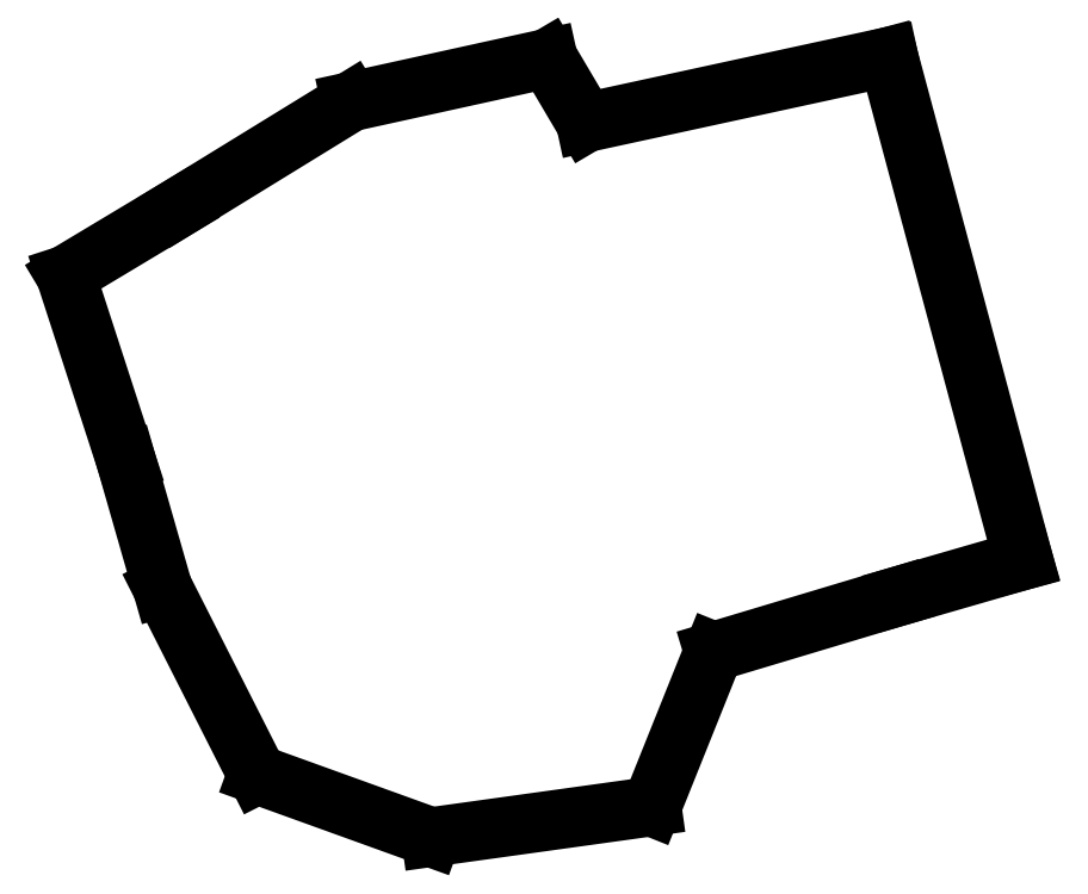
<metadata>
{"format":"dxf","ext":"dxf","renderer":"ezdxf+matplotlib","layout":"modelspace","background":"white","min_lineweight":24,"dpi":150}
</metadata>
<code>
0
SECTION
2
ENTITIES
0
LINE
8
0
10
270.2
20
66.82
11
289.8
21
-6.588
0
LINE
8
0
10
289.8
20
-6.588
11
271.6
21
-11.85
0
LINE
8
0
10
271.6
20
-11.85
11
244.7
21
-19.94
0
LINE
8
0
10
244.7
20
-19.94
11
235.7
21
-42.52
0
LINE
8
0
10
235.7
20
-42.52
11
203.5
21
-46.99
0
LINE
8
0
10
203.5
20
-46.99
11
178.2
21
-37.85
0
LINE
8
0
10
178.2
20
-37.85
11
164.3
21
-10.56
0
LINE
8
0
10
164.3
20
-10.56
11
159.1
21
7.806
0
LINE
8
0
10
159.1
20
7.806
11
150.3
21
34.98
0
LINE
8
0
10
150.3
20
34.98
11
166.7
21
44.88
0
LINE
8
0
10
166.7
20
44.88
11
191.8
21
60.29
0
LINE
8
0
10
191.8
20
60.29
11
220.5
21
66.61
0
LINE
8
0
10
220.5
20
66.61
11
226
21
57.24
0
LINE
8
0
10
226
20
57.24
11
270.2
21
66.82
0
ENDSEC
0
EOF

</code>
